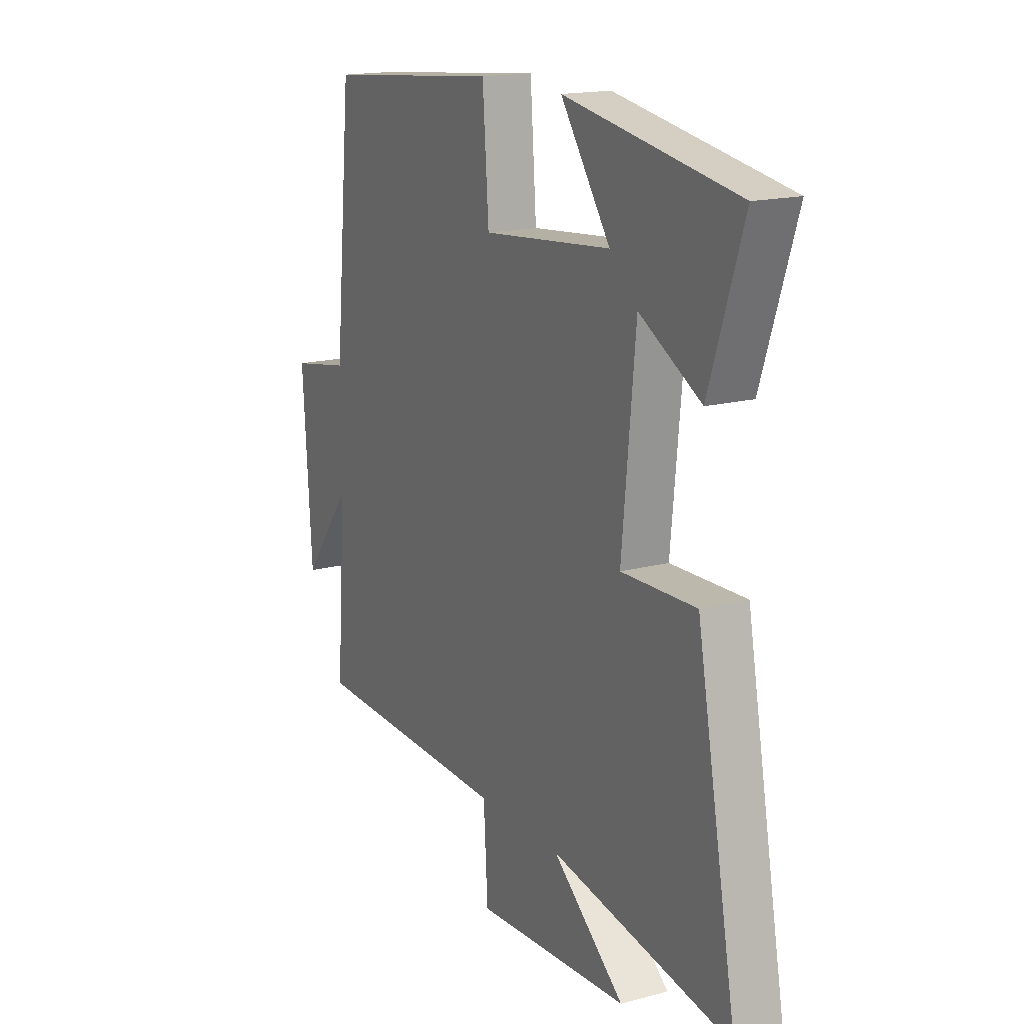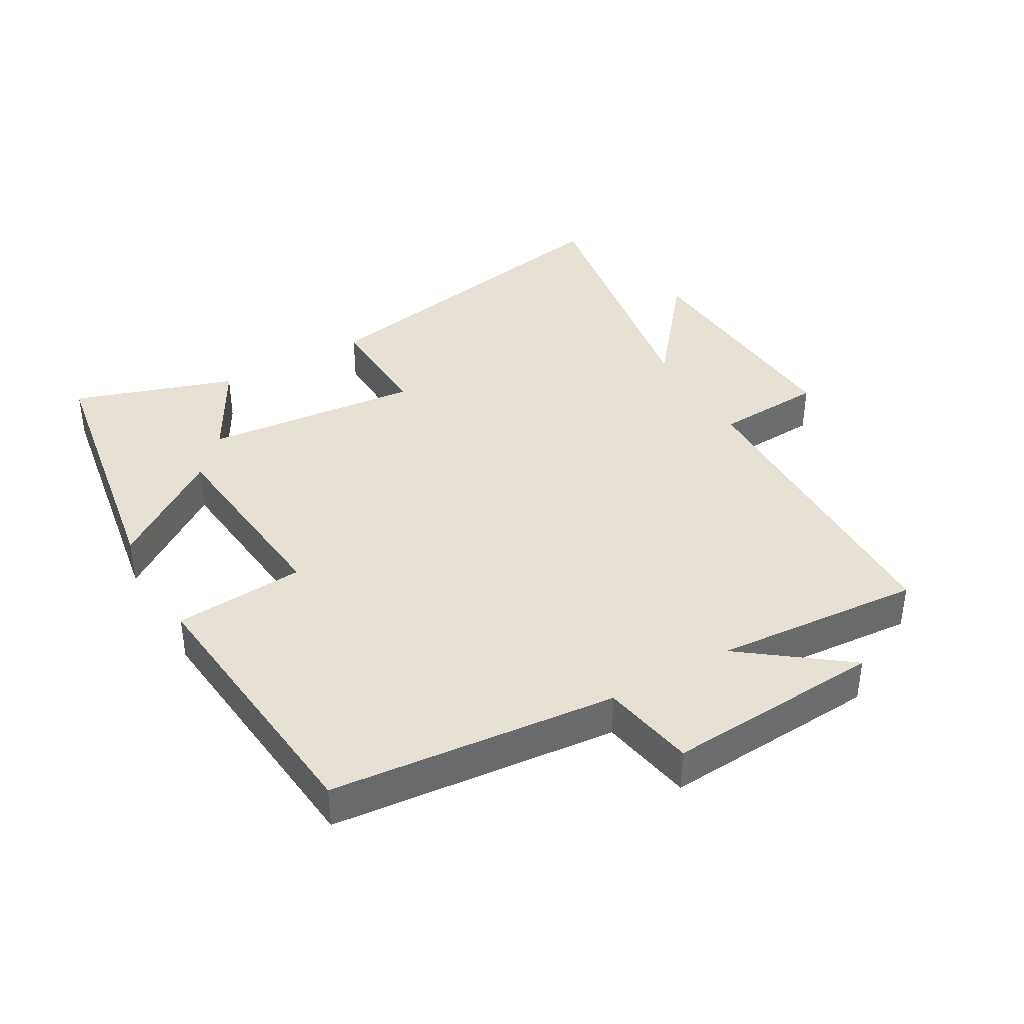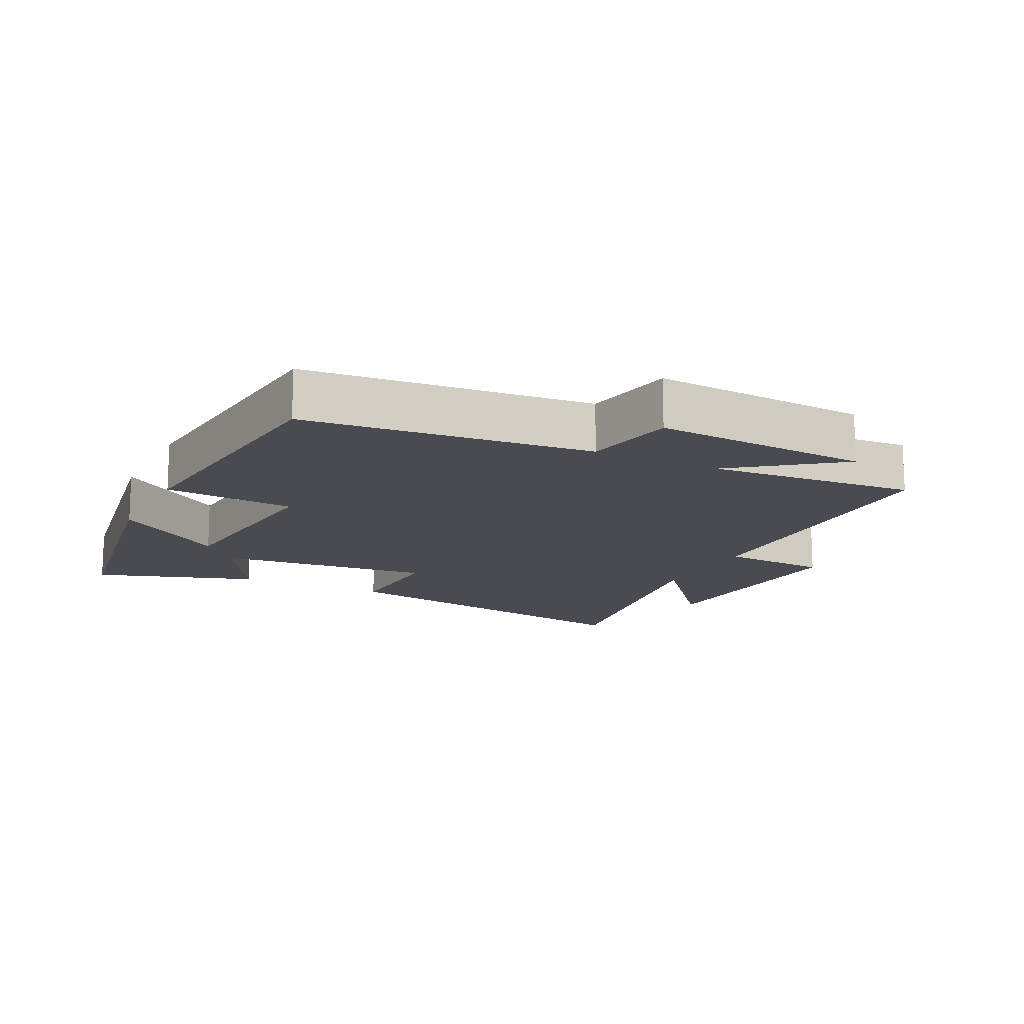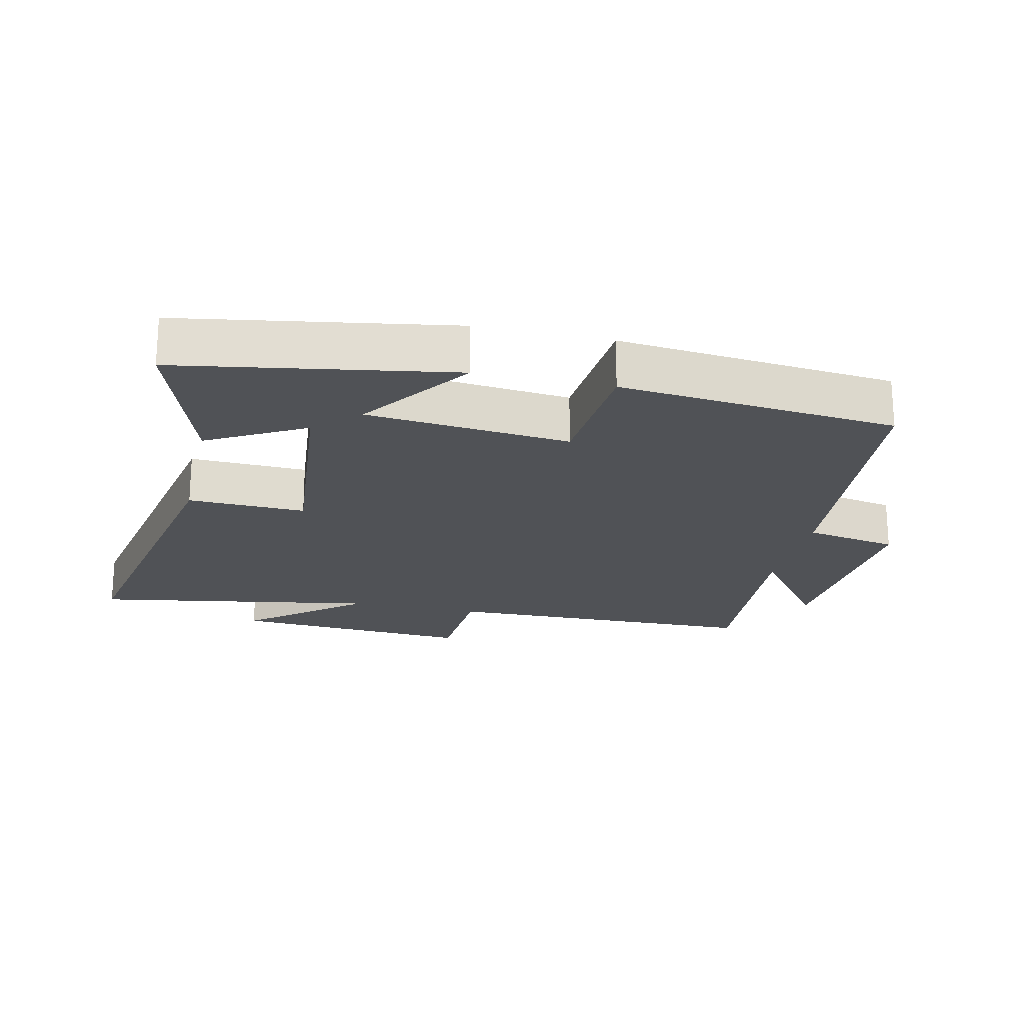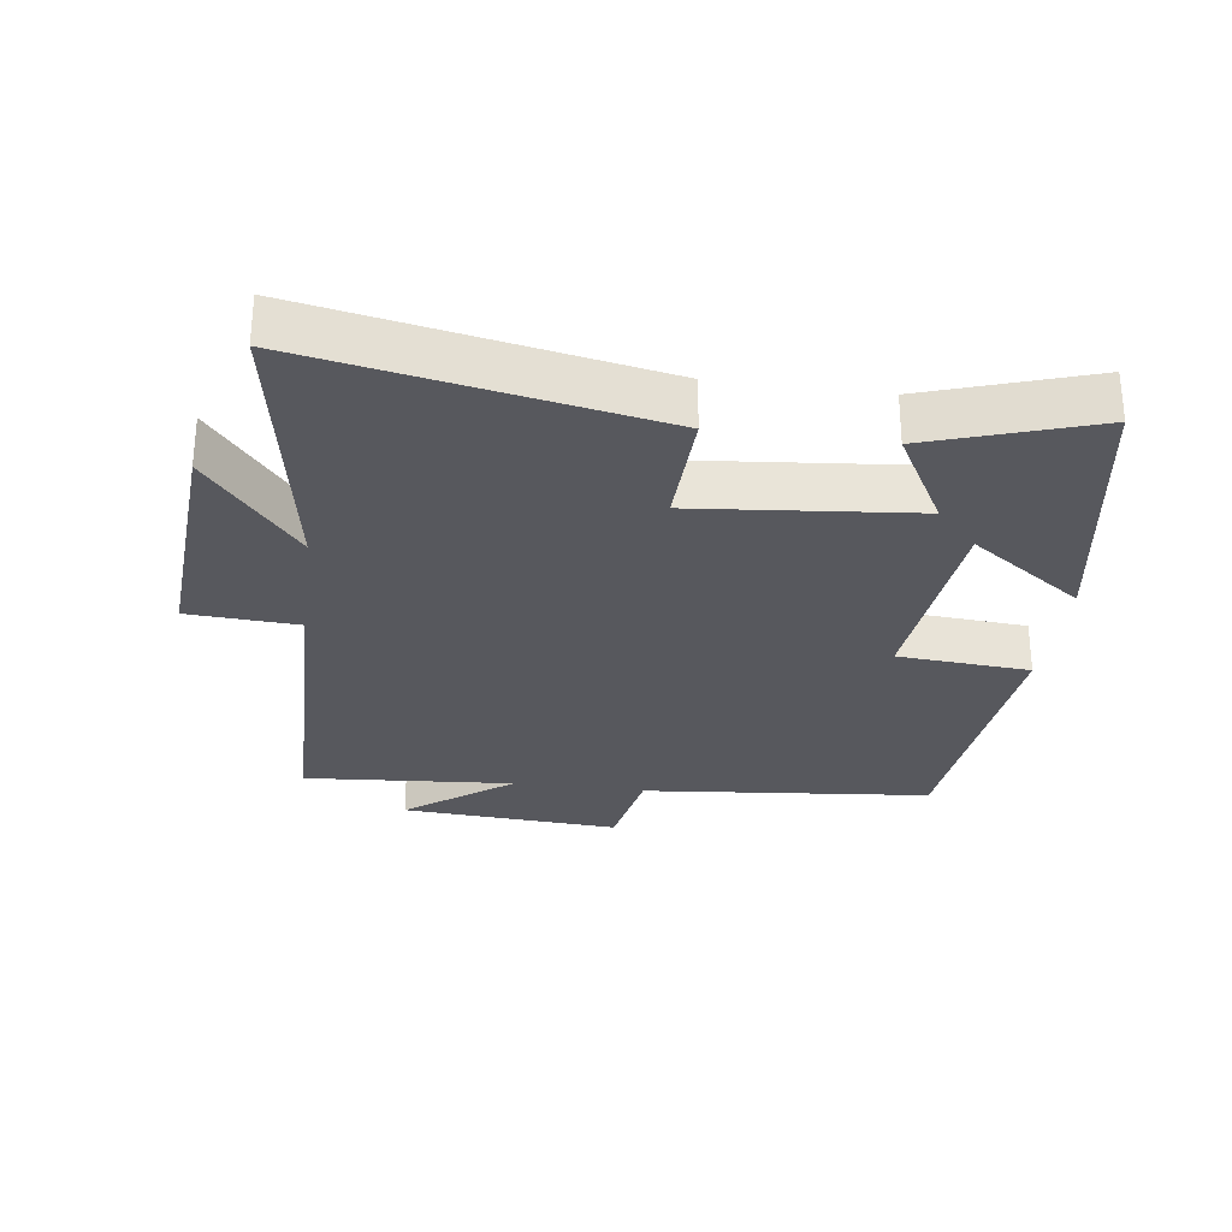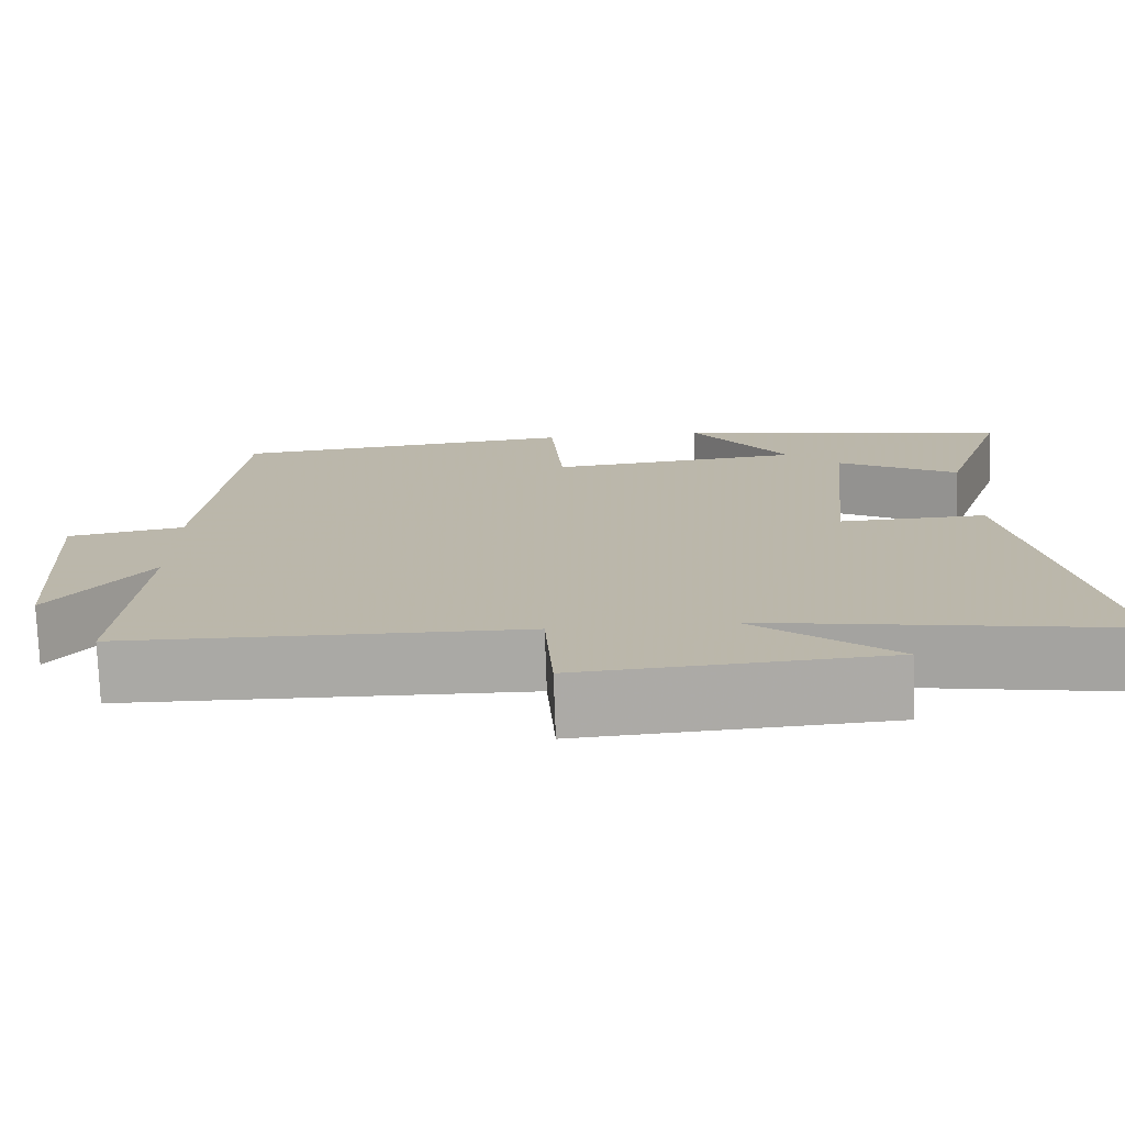
<metadata>
{"format":"obj","ext":"obj","renderer":"f3d","projection":"perspective","resolution":1024,"background":"white","views":[{"elev":16.8,"azim":-118.3,"up":"+Z"},{"elev":39.1,"azim":60.1,"up":"+Y"},{"elev":-14.4,"azim":63.6,"up":"+Y"},{"elev":-21.1,"azim":-12.8,"up":"+Y"},{"elev":-28.9,"azim":-97.7,"up":"+Y"},{"elev":-75.5,"azim":-178.0,"up":"+Z"}]}
</metadata>
<code>
v -0.598 0.07 -0.574
v -0.5 0.07 -0.056
v -0.321 0.07 -0.062
v -0.353 0.07 0.268
v -0.5 0.07 0.186
v -0.581 0.07 0.431
v -0.168 0.07 0.5
v -0.287 0.07 0.331
v 0.021 0.07 0.301
v 0.036 0.07 0.5
v 0.458 0.07 0.459
v 0.5 0.07 0.024
v 0.642 0.07 -0.002
v 0.62 0.07 -0.332
v 0.5 0.07 -0.174
v 0.524 0.07 -0.49
v 0.04 0.07 -0.5
v 0.03 0.07 -0.665
v -0.338 0.07 -0.641
v -0.166 0.07 -0.5
v -0.598 0 -0.574
v -0.5 0 -0.056
v -0.321 0 -0.062
v -0.353 0 0.268
v -0.5 0 0.186
v -0.581 0 0.431
v -0.168 0 0.5
v -0.287 0 0.331
v 0.021 0 0.301
v 0.036 0 0.5
v 0.458 0 0.459
v 0.5 0 0.024
v 0.642 0 -0.002
v 0.62 0 -0.332
v 0.5 0 -0.174
v 0.524 0 -0.49
v 0.04 0 -0.5
v 0.03 0 -0.665
v -0.338 0 -0.641
v -0.166 0 -0.5
f 17 18 19 20
f 15 16 17 20
f 1 2 3
f 20 1 3
f 15 20 3
f 12 13 14 15
f 11 12 15
f 10 11 15
f 9 10 15
f 15 3 4
f 9 15 4
f 8 9 4
f 6 7 8
f 5 6 8
f 4 5 8
f 40 39 38 37
f 40 37 36 35
f 23 22 21
f 23 21 40
f 23 40 35
f 35 34 33 32
f 35 32 31
f 35 31 30
f 35 30 29
f 24 23 35
f 24 35 29
f 24 29 28
f 28 27 26
f 28 26 25
f 28 25 24
f 1 21 22 2
f 2 22 23 3
f 3 23 24 4
f 4 24 25 5
f 5 25 26 6
f 6 26 27 7
f 7 27 28 8
f 8 28 29 9
f 9 29 30 10
f 10 30 31 11
f 11 31 32 12
f 12 32 33 13
f 13 33 34 14
f 14 34 35 15
f 15 35 36 16
f 16 36 37 17
f 17 37 38 18
f 18 38 39 19
f 19 39 40 20
f 20 40 21 1

</code>
